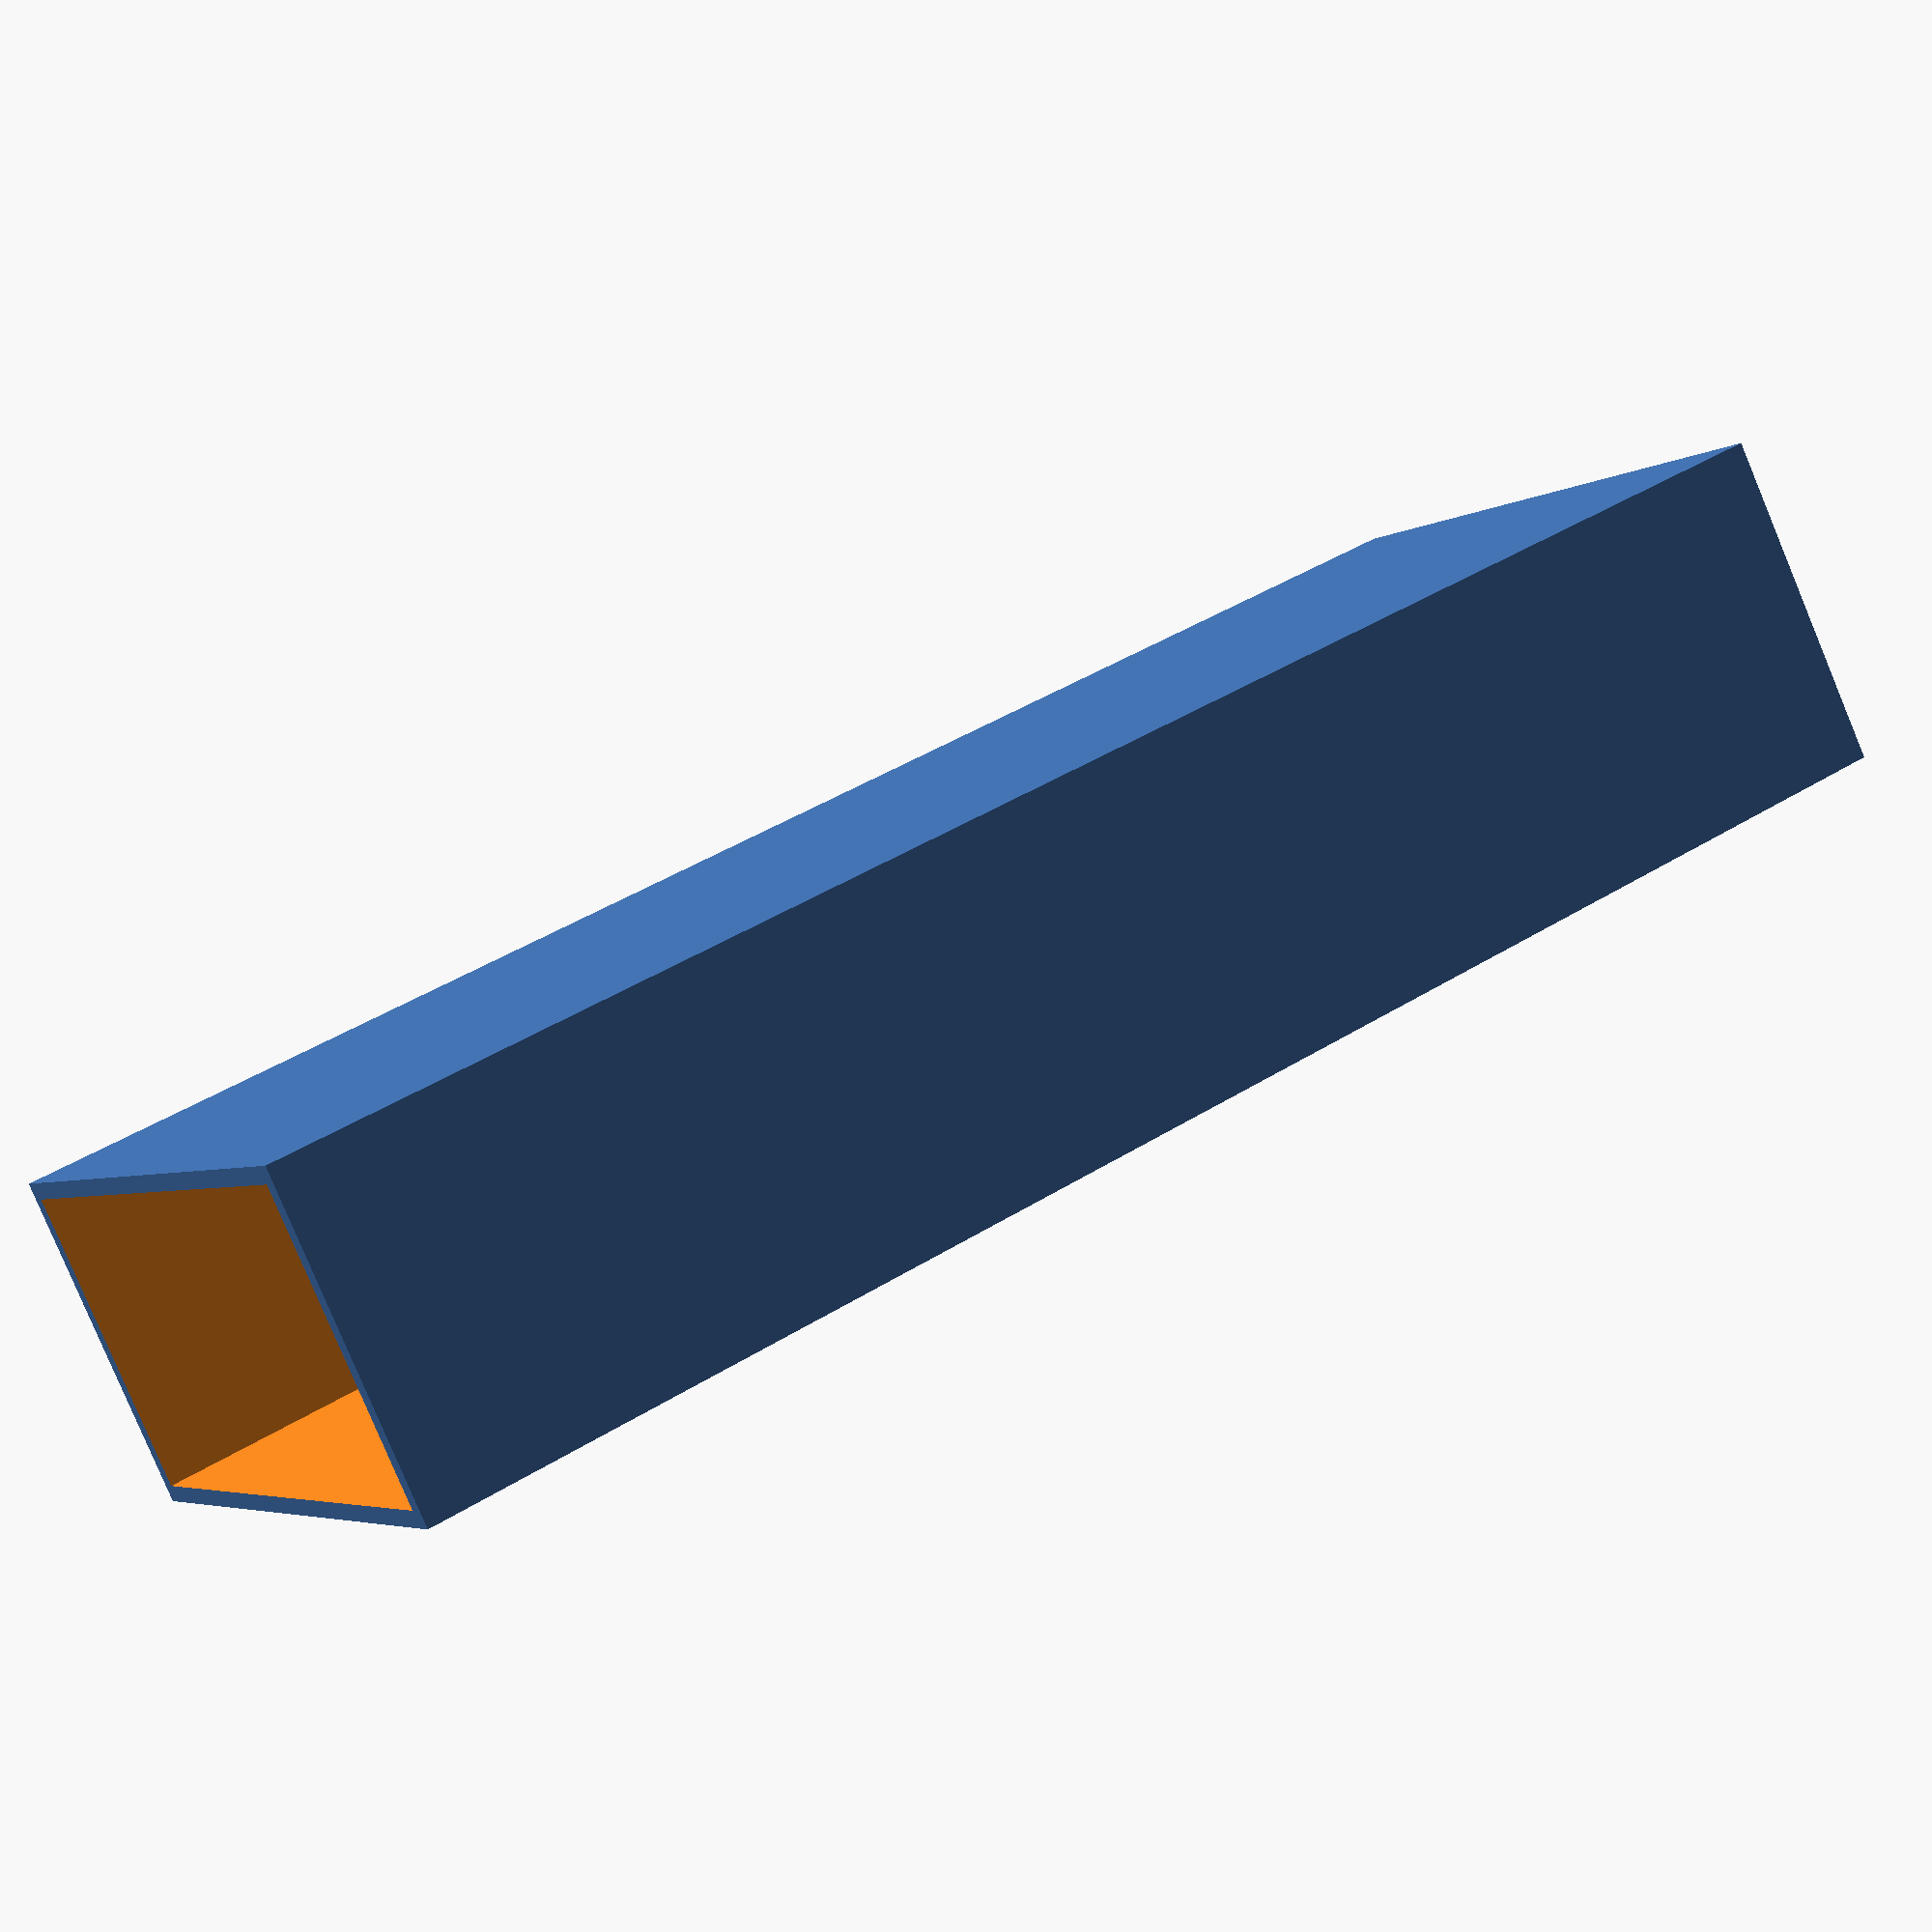
<openscad>
epaisseur = 0.5;
longueur_col = 5;
largeur_col = 5;

module hollow_cube(x,y,z,epaisseur){
	difference(){
		cube([x,y,z], center=true);
		cube([x-2*epaisseur,y-2*epaisseur,z+epaisseur], center=true);
	}
}

module x(){
	hypotenuse = ceil(sqrt(pow((longueur_col-2*epaisseur),2) + pow((largeur_col-2*epaisseur),2)));
	angle = 45;
	translate([0,0,2.5]) rotate([0,0,angle]) cube([hypotenuse,epaisseur,5],center = true);
	translate([0,0,2.5]) rotate([0,0,-angle]) cube([hypotenuse,epaisseur,5],center = true);
}

module y(){
	hypotenuse = ceil(sqrt(pow((longueur_col-2*epaisseur),2) + pow((largeur_col-2*epaisseur),2)));
	angle = 45;
	translate([0,0,2.5]) rotate([0,0,angle]) cube([hypotenuse,epaisseur,5],center = true);
	rotate([0,0,3*angle]) cube([hypotenuse/2,epaisseur,5]);
}

module calibration_base(longueur,largeur,hauteur){
	union(){
		hollow_cube(longueur,largeur,hauteur,epaisseur);
		translate([-(longueur-longueur_col)/2, (largeur-largeur_col)/2, 0]) hollow_cube(longueur_col,largeur_col,hauteur,epaisseur);
		translate([-(longueur-longueur_col)/2, -(largeur-largeur_col)/2, 0]) hollow_cube(longueur_col,largeur_col,hauteur,epaisseur);
		translate([(longueur-longueur_col)/2, -(largeur-largeur_col)/2, 0]) hollow_cube(longueur_col,largeur_col,hauteur,epaisseur);
		translate([-(longueur-longueur_col)/2,(largeur-largeur_col)/2,-hauteur/2]) y();
		translate([(longueur-longueur_col)/2,-(largeur-largeur_col)/2,-hauteur/2]) x();
	}
}

module calibration_1(longueur,largeur,hauteur){
	translate([0,0,hauteur/2]) hollow_cube(longueur,largeur,hauteur,epaisseur);
	// hypotenuse = ceil(sqrt(pow((longueur-2*epaisseur),2) + pow((largeur-2*epaisseur),2)));
	// epaisseur_hypo = epaisseur;	
	// hauteur_diag = 5;

	// angleZ = atan(largeur/longueur);
	// union(){
	// 	translate([0,0,hauteur_diag/2]) rotate([0,0,angleZ]) cube([hypotenuse,epaisseur_hypo,hauteur_diag],center = true);
	// 	translate([0,0,hauteur_diag/2]) rotate([0,0,-angleZ]) cube([hypotenuse,epaisseur_hypo,hauteur_diag],center = true);
	// 	translate([0,0,hauteur_diag/2]) rotate([0,0,0]) cube([longueur,epaisseur_hypo,hauteur_diag],center = true);
	// 	translate([0,0,hauteur_diag/2]) rotate([0,0,90]) cube([largeur,epaisseur_hypo,hauteur_diag],center = true);

	// 	translate([0,0,hauteur-hauteur_diag/2]) rotate([0,0,90]) cube([largeur,epaisseur_hypo,hauteur_diag],center = true);
	// 	translate([0,(largeur-hauteur_diag)/2,hauteur/2]) rotate([0,90,90]) cube([hauteur,epaisseur_hypo,hauteur_diag],center = true);
	// 	translate([0,-(largeur-hauteur_diag)/2,hauteur/2]) rotate([0,90,90]) cube([hauteur,epaisseur_hypo,hauteur_diag],center = true);
	// }
}

module calibration_2(longueur,largeur,hauteur){
	calibration_base(longueur,largeur,hauteur);
	hypotenuse = ceil(sqrt(pow((longueur-longueur_col),2) + pow((largeur-largeur_col),2)));
	epaisseur_hypo = sqrt(pow((longueur_col-2*epaisseur),2) + pow((largeur_col-2*epaisseur),2));
	angle = 45;
	
	difference(){
		translate([0, 0, -hauteur/2]) 
		union(){
			translate([0,0,2.5]) rotate([0,0,angle]) cube([hypotenuse,epaisseur_hypo,5],center = true);
			translate([0,0,2.5]) rotate([0,0,-angle]) cube([hypotenuse,epaisseur_hypo,5],center = true);
			translate([(longueur-longueur_col)/2, (largeur-largeur_col)/2, 2.5]) cube([longueur_col,largeur_col,5], center=true);
		}
		translate([-(longueur-longueur_col)/2, (largeur-largeur_col)/2, -hauteur/2]) cube([longueur_col,largeur_col,hauteur], center=true);
		translate([-(longueur-longueur_col)/2, -(largeur-largeur_col)/2, -hauteur/2]) cube([longueur_col,largeur_col,hauteur], center=true);
		translate([(longueur-longueur_col)/2, -(largeur-largeur_col)/2, -hauteur/2]) cube([longueur_col,largeur_col,hauteur], center=true);
	}
}

module calibration_3(longueur,largeur,hauteur){
	calibration_base(longueur,largeur,hauteur);
	difference(){
		translate([0,0,-(hauteur-epaisseur)/2]) cube([longueur,largeur,epaisseur], center=true);
		translate([-(longueur-longueur_col)/2, (largeur-largeur_col)/2, -hauteur/2]) cube([longueur_col,largeur_col,hauteur], center=true);
		translate([-(longueur-longueur_col)/2, -(largeur-largeur_col)/2, -hauteur/2]) cube([longueur_col,largeur_col,hauteur], center=true);
		translate([(longueur-longueur_col)/2, -(largeur-largeur_col)/2, -hauteur/2]) cube([longueur_col,largeur_col,hauteur], center=true);
	}
}

calibration_1(20,10,50);

//calibration_2(30,30,10);
</openscad>
<views>
elev=317.8 azim=219.8 roll=233.0 proj=p view=wireframe
</views>
